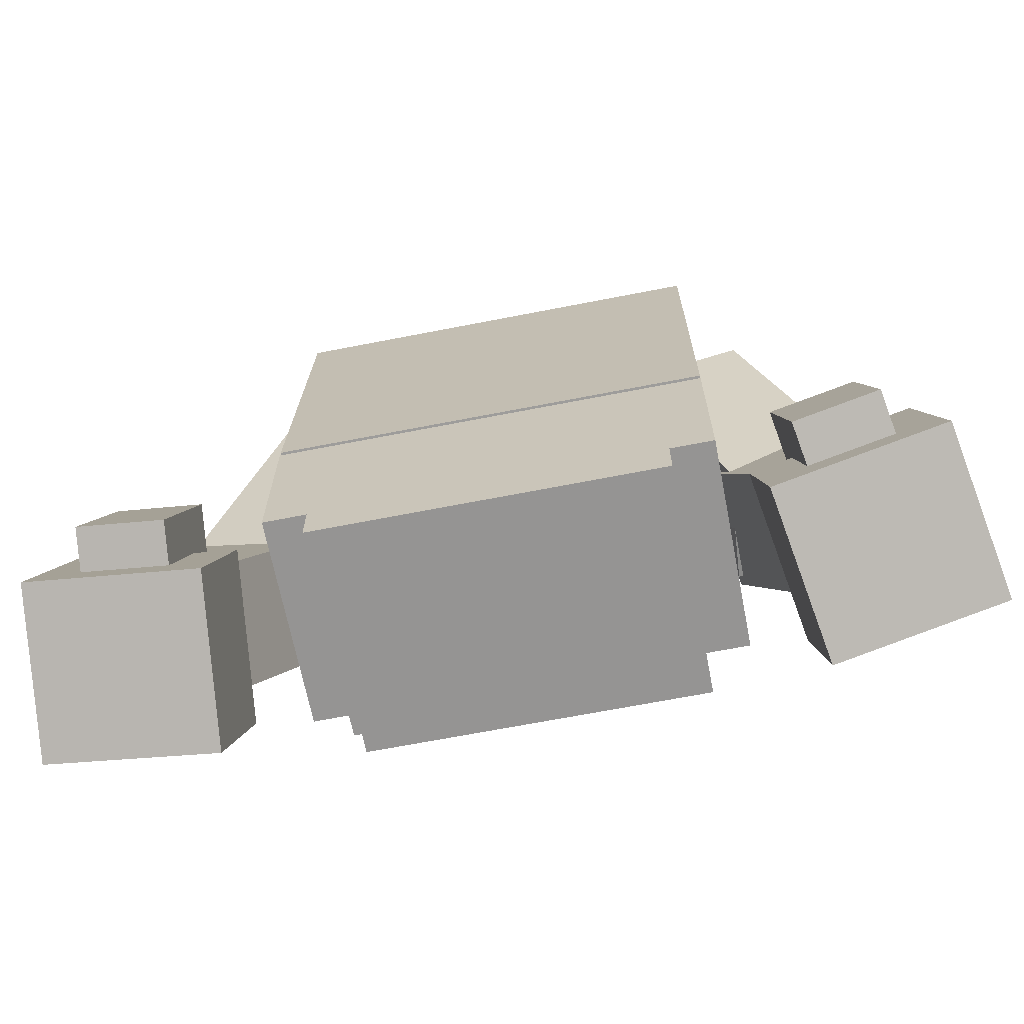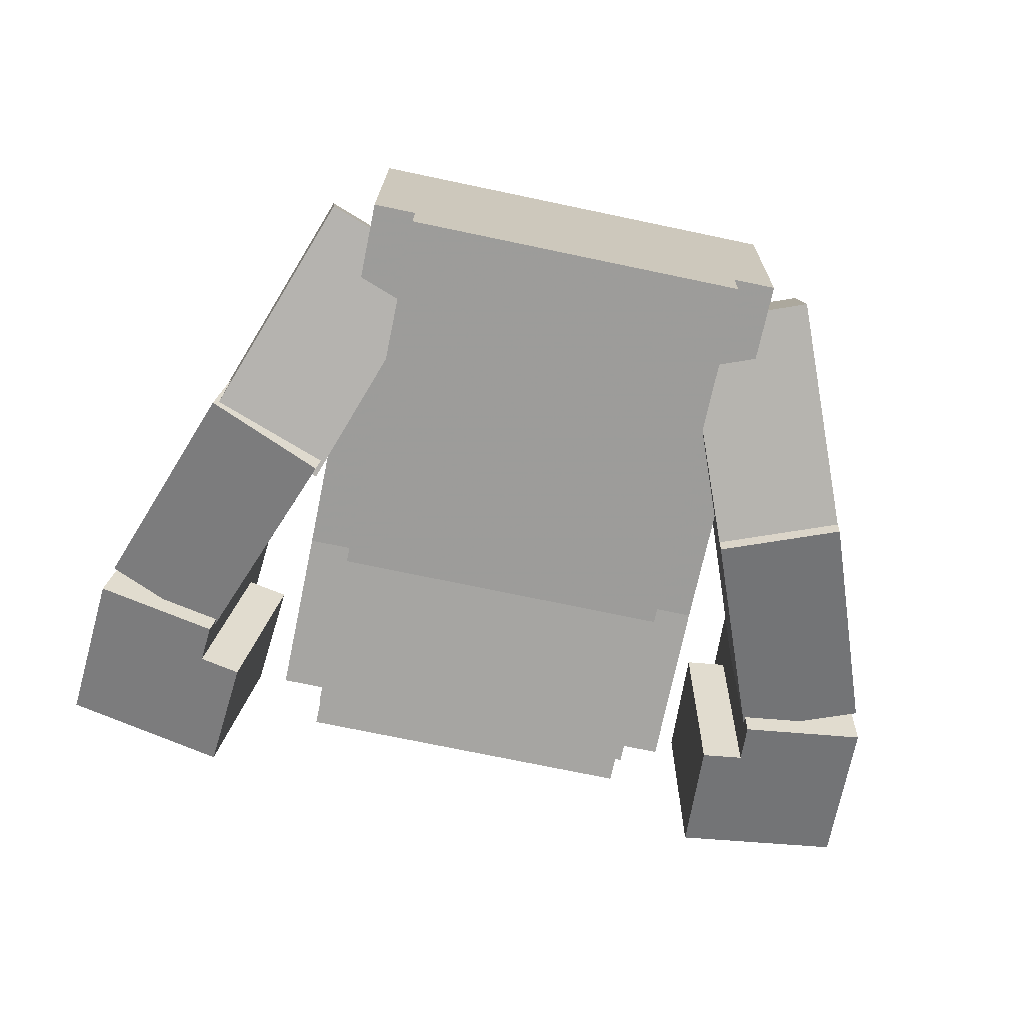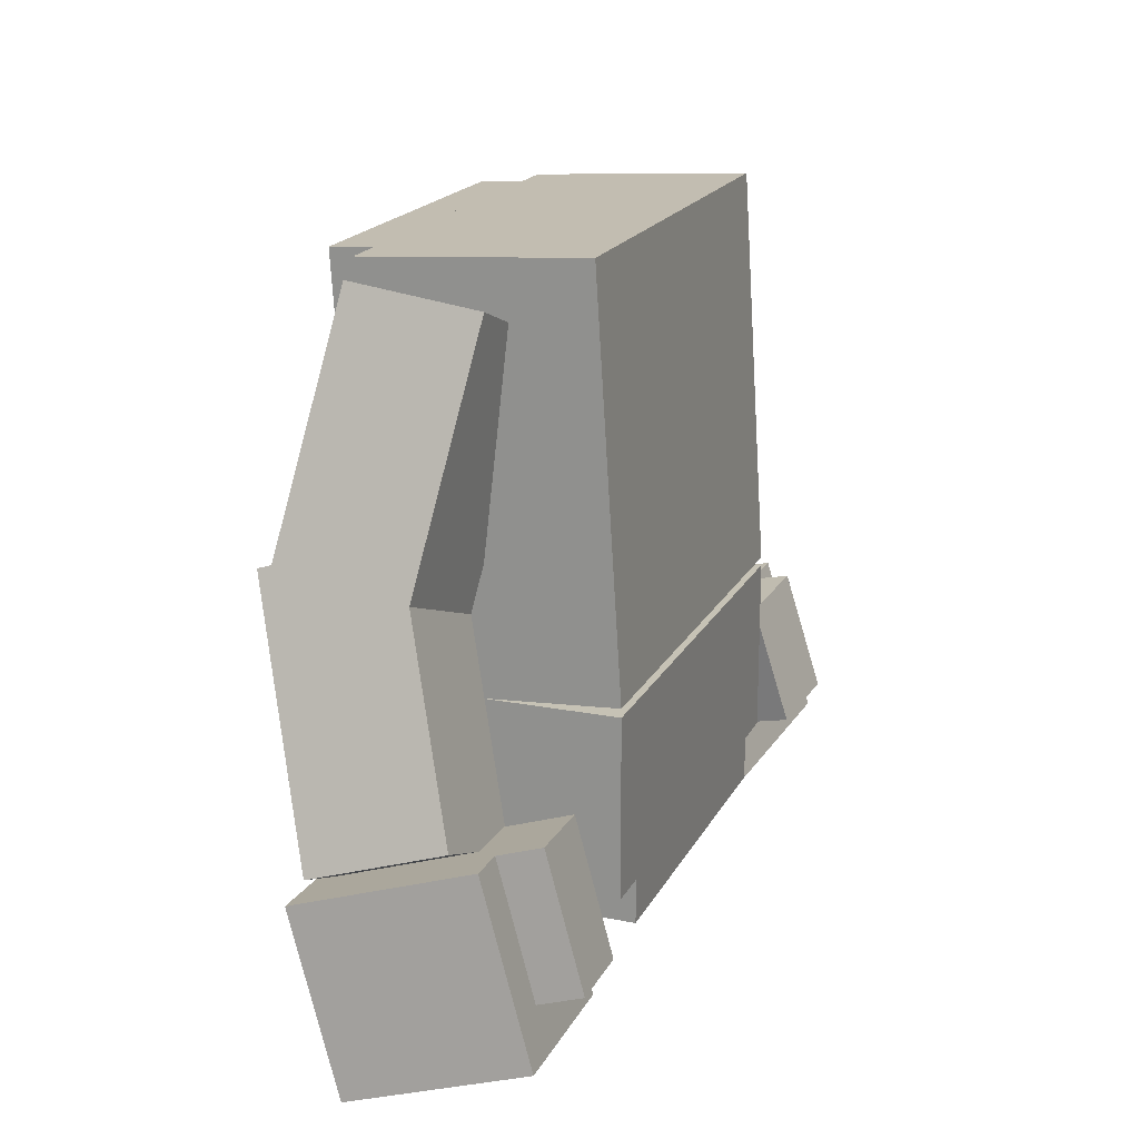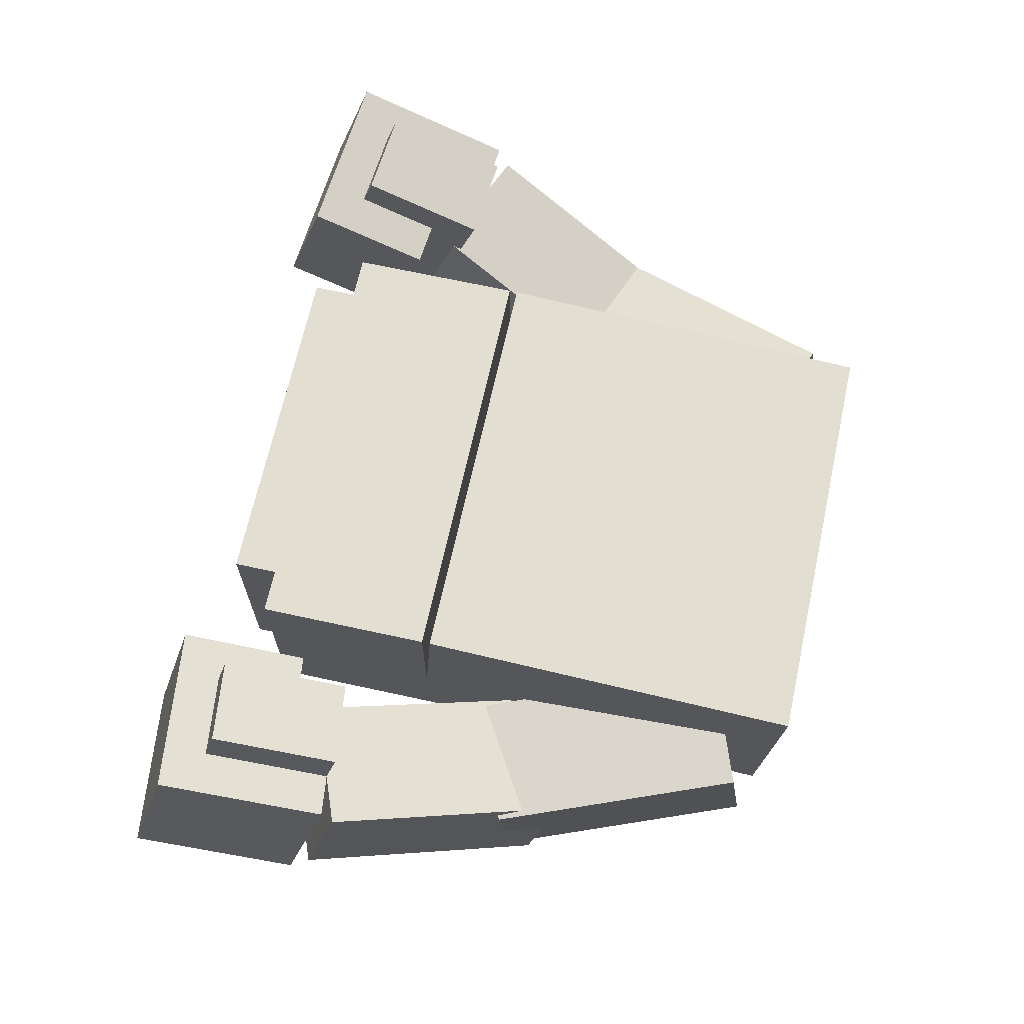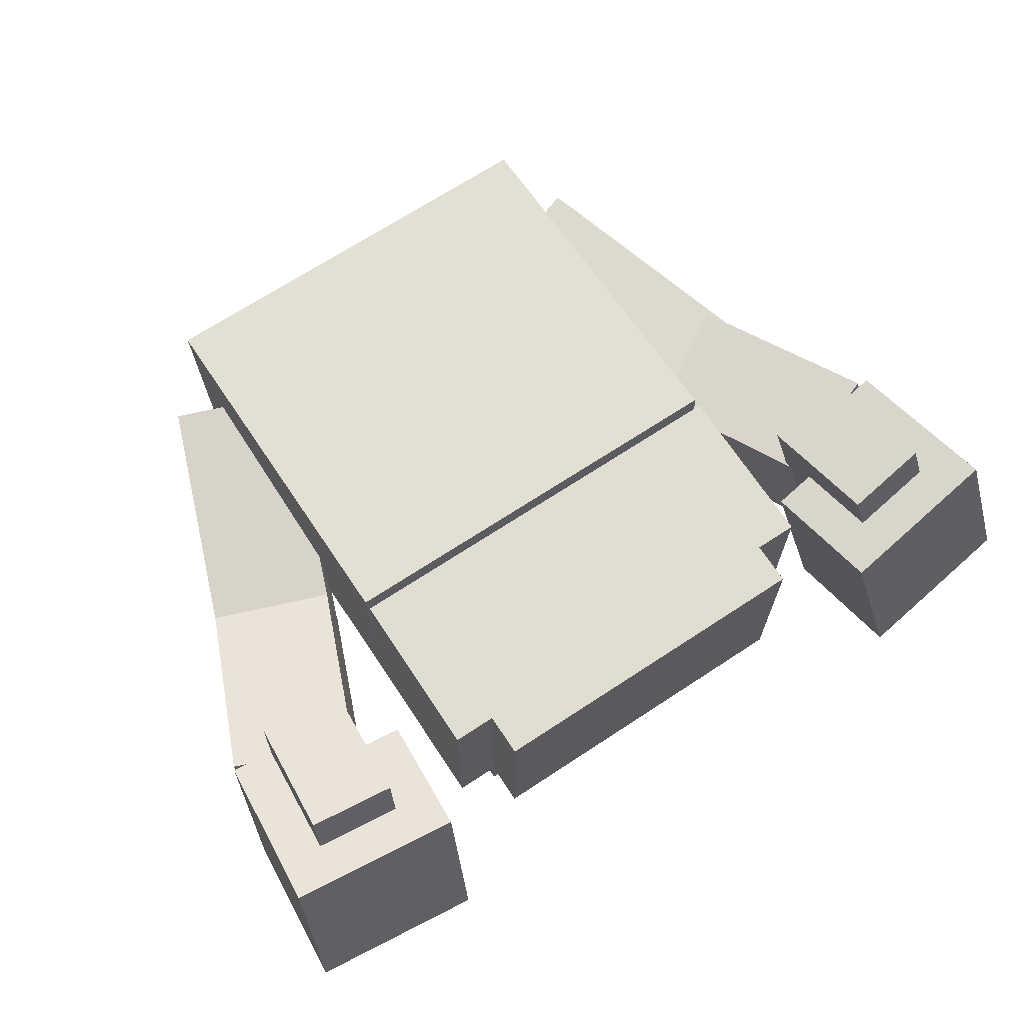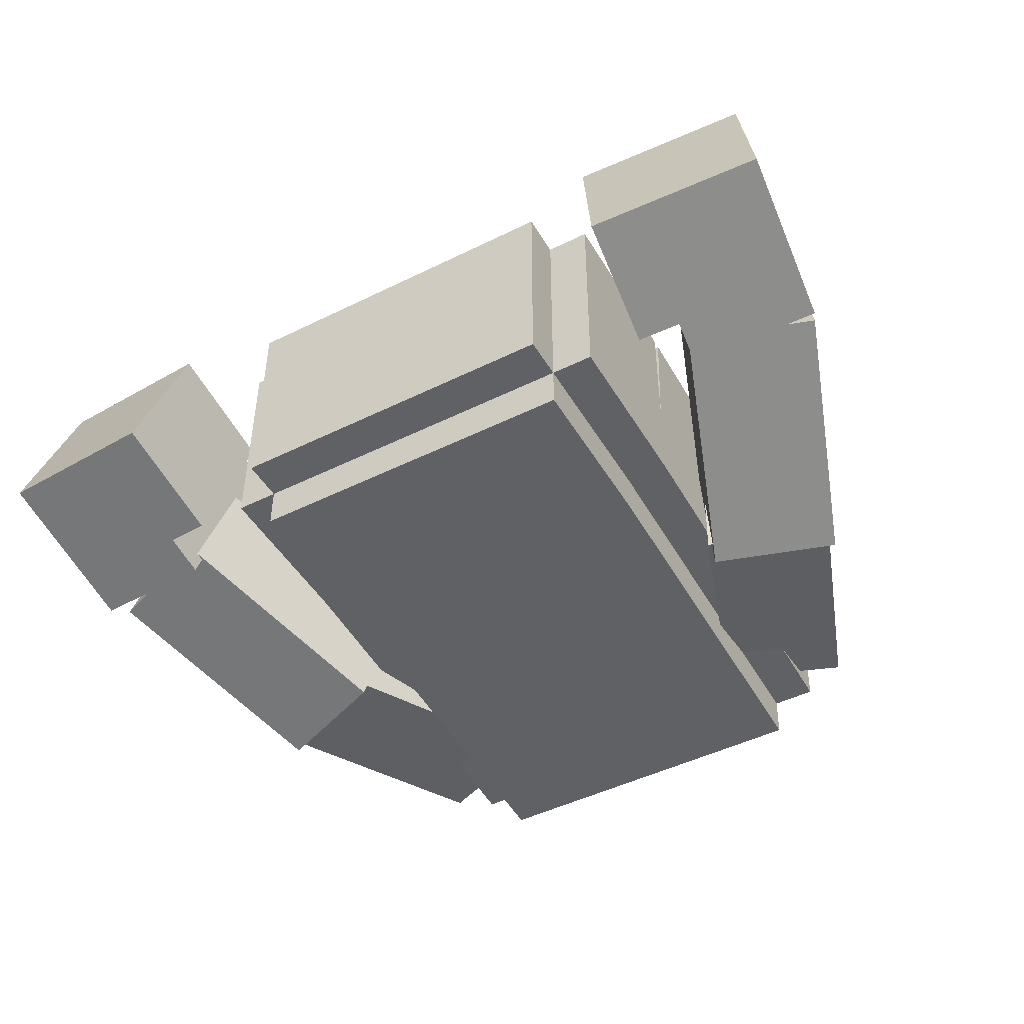
<metadata>
{"format":"obj","ext":"obj","renderer":"f3d","projection":"perspective","resolution":1024,"background":"white","views":[{"elev":-67.1,"azim":11.1,"up":"+Y"},{"elev":-73.7,"azim":168.2,"up":"+Z"},{"elev":18.9,"azim":-69.7,"up":"+Y"},{"elev":67.7,"azim":102.4,"up":"+Z"},{"elev":68.8,"azim":-33.4,"up":"+Z"},{"elev":-46.9,"azim":29.3,"up":"+Z"}]}
</metadata>
<code>
g Model
v -10.17 12.83 3.101
v -10.52 11.67 -0.7091
v -6.552 11.27 -0.9597
v -6.195 12.43 2.85
f 1 2 3 4
v -9.007 13.97 3.692
v -9.096 13.68 2.74
v -7.11 13.48 2.615
v -7.021 13.77 3.567
f 5 6 7 8
v -5.963 15.28 1.956
v -6.321 14.12 -1.854
v -7.314 14.22 -1.791
v -6.956 15.38 2.018
f 9 10 11 12
v -6.879 16.34 1.72
v -7.237 15.17 -2.09
v -10.22 15.47 -1.902
v -9.858 16.64 1.908
f 13 14 15 16
v -6.789 16.63 2.673
v -6.879 16.34 1.72
v -8.865 16.54 1.846
v -8.775 16.83 2.798
f 17 18 19 20
v -7.021 13.77 3.567
v -6.789 16.63 2.673
v -8.775 16.83 2.798
v -9.007 13.97 3.692
f 21 22 23 24
v -9.173 12.73 3.038
v -8.865 16.54 1.846
v -9.858 16.64 1.908
v -10.17 12.83 3.101
f 25 26 27 28
v -6.195 12.43 2.85
v -5.963 15.28 1.956
v -6.956 15.38 2.018
v -7.187 12.53 2.913
f 29 30 31 32
v -7.187 12.53 2.913
v -7.11 13.48 2.615
v -9.096 13.68 2.74
v -9.173 12.73 3.038
f 33 34 35 36
v -10.52 11.67 -0.7091
v -10.29 14.52 -1.603
v -6.321 14.12 -1.854
v -6.552 11.27 -0.9597
f 37 38 39 40
v -10.29 14.52 -1.603
v -10.22 15.47 -1.902
v -7.237 15.17 -2.09
v -7.314 14.22 -1.791
f 41 42 43 44
v -6.552 11.27 -0.9597
v -6.321 14.12 -1.854
v -5.963 15.28 1.956
v -6.195 12.43 2.85
f 45 46 47 48
v -7.314 14.22 -1.791
v -7.237 15.17 -2.09
v -6.789 16.63 2.673
v -6.866 15.68 2.971
f 49 50 51 52
v -7.11 13.48 2.615
v -6.956 15.38 2.018
v -6.866 15.68 2.971
v -7.021 13.77 3.567
f 53 54 55 56
v -9.007 13.97 3.692
v -8.775 16.83 2.798
v -8.865 16.54 1.846
v -9.096 13.68 2.74
f 57 58 59 60
v -10.17 12.83 3.101
v -9.858 16.64 1.908
v -10.22 15.47 -1.902
v -10.52 11.67 -0.7091
f 61 62 63 64
v -7.016 15.8 1.373
v -9.81 16.88 1.303
v -10.08 16.01 -1.554
v -7.284 14.92 -1.484
f 65 66 67 68
v -5.169 20.23 -3.307
v -7.964 21.32 -3.377
v -7.695 22.2 -0.5194
v -4.901 21.11 -0.4492
f 69 70 71 72
v -7.284 14.92 -1.484
v -5.169 20.23 -3.307
v -4.901 21.11 -0.4492
v -7.016 15.8 1.373
f 73 74 75 76
v -9.81 16.88 1.303
v -7.695 22.2 -0.5194
v -7.964 21.32 -3.377
v -10.08 16.01 -1.554
f 77 78 79 80
v -10.08 16.01 -1.554
v -7.964 21.32 -3.377
v -5.169 20.23 -3.307
v -7.284 14.92 -1.484
f 81 82 83 84
v -7.016 15.8 1.373
v -4.901 21.11 -0.4492
v -7.695 22.2 -0.5194
v -9.81 16.88 1.303
f 85 86 87 88
v -5.492 19.61 -0.08767
v -8.286 20.7 -0.1579
v -8.078 21.05 -3.131
v -5.283 19.96 -3.061
f 89 90 91 92
v -3.141 25.51 -2.269
v -5.936 26.59 -2.34
v -6.145 26.25 0.6334
v -3.35 25.16 0.7037
f 93 94 95 96
v -5.283 19.96 -3.061
v -3.141 25.51 -2.269
v -3.35 25.16 0.7037
v -5.492 19.61 -0.08767
f 97 98 99 100
v -8.286 20.7 -0.1579
v -6.145 26.25 0.6334
v -5.936 26.59 -2.34
v -8.078 21.05 -3.131
f 101 102 103 104
v -8.078 21.05 -3.131
v -5.936 26.59 -2.34
v -3.141 25.51 -2.269
v -5.283 19.96 -3.061
f 105 106 107 108
v -5.492 19.61 -0.08767
v -3.35 25.16 0.7037
v -6.145 26.25 0.6334
v -8.286 20.7 -0.1579
f 109 110 111 112
v 9.474 16.51 1.93
v 10.12 15.5 -1.886
v 7.169 15.1 -2.28
v 6.525 16.12 1.536
f 113 114 115 116
v 8.33 16.63 2.753
v 8.491 16.38 1.799
v 6.525 16.12 1.536
v 6.364 16.37 2.491
f 117 118 119 120
v 6.617 15.16 1.806
v 7.261 14.15 -2.011
v 6.278 14.02 -2.142
v 5.634 15.03 1.674
f 121 122 123 124
v 6.638 13.49 3.298
v 6.799 13.24 2.344
v 8.765 13.5 2.607
v 8.604 13.75 3.561
f 125 126 127 128
v 5.908 12.15 2.482
v 6.552 11.14 -1.334
v 10.48 11.66 -0.809
v 9.839 12.67 3.007
f 129 130 131 132
v 6.364 16.37 2.491
v 6.638 13.49 3.298
v 8.604 13.75 3.561
v 8.33 16.63 2.753
f 133 134 135 136
v 5.817 13.11 2.213
v 5.908 12.15 2.482
v 9.839 12.67 3.007
v 9.747 13.63 2.738
f 137 138 139 140
v 8.491 16.38 1.799
v 8.765 13.5 2.607
v 9.747 13.63 2.738
v 9.474 16.51 1.93
f 141 142 143 144
v 5.634 15.03 1.674
v 5.817 13.11 2.213
v 6.799 13.24 2.344
v 6.617 15.16 1.806
f 145 146 147 148
v 10.21 14.54 -1.617
v 10.48 11.66 -0.809
v 6.552 11.14 -1.334
v 6.278 14.02 -2.142
f 149 150 151 152
v 10.12 15.5 -1.886
v 10.21 14.54 -1.617
v 7.261 14.15 -2.011
v 7.169 15.1 -2.28
f 153 154 155 156
v 6.278 14.02 -2.142
v 6.552 11.14 -1.334
v 5.908 12.15 2.482
v 5.634 15.03 1.674
f 157 158 159 160
v 7.169 15.1 -2.28
v 7.261 14.15 -2.011
v 6.617 15.16 1.806
v 6.525 16.12 1.536
f 161 162 163 164
v 6.525 16.12 1.536
v 6.799 13.24 2.344
v 6.638 13.49 3.298
v 6.364 16.37 2.491
f 165 166 167 168
v 8.33 16.63 2.753
v 8.604 13.75 3.561
v 8.765 13.5 2.607
v 8.491 16.38 1.799
f 169 170 171 172
v 9.474 16.51 1.93
v 9.839 12.67 3.007
v 10.48 11.66 -0.809
v 10.12 15.5 -1.886
f 173 174 175 176
v 4.701 21.02 -0.5948
v 7.49 22.11 -0.4122
v 7.973 21.35 -3.274
v 5.184 20.26 -3.457
f 177 178 179 180
v 7.168 14.88 -1.697
v 9.958 15.97 -1.515
v 9.475 16.73 1.348
v 6.685 15.64 1.165
f 181 182 183 184
v 5.184 20.26 -3.457
v 7.168 14.88 -1.697
v 6.685 15.64 1.165
v 4.701 21.02 -0.5948
f 185 186 187 188
v 7.49 22.11 -0.4122
v 9.475 16.73 1.348
v 9.958 15.97 -1.515
v 7.973 21.35 -3.274
f 189 190 191 192
v 7.973 21.35 -3.274
v 9.958 15.97 -1.515
v 7.168 14.88 -1.697
v 5.184 20.26 -3.457
f 193 194 195 196
v 4.701 21.02 -0.5948
v 6.685 15.64 1.165
v 9.475 16.73 1.348
v 7.49 22.11 -0.4122
f 197 198 199 200
v 3.357 25.19 0.7066
v 6.178 26.21 0.6408
v 5.976 26.58 -2.33
v 3.155 25.56 -2.264
f 201 202 203 204
v 5.156 19.97 -3.094
v 7.977 20.98 -3.159
v 8.179 20.62 -0.189
v 5.358 19.6 -0.1232
f 205 206 207 208
v 3.155 25.56 -2.264
v 5.156 19.97 -3.094
v 5.358 19.6 -0.1232
v 3.357 25.19 0.7066
f 209 210 211 212
v 6.178 26.21 0.6408
v 8.179 20.62 -0.189
v 7.977 20.98 -3.159
v 5.976 26.58 -2.33
f 213 214 215 216
v 5.976 26.58 -2.33
v 7.977 20.98 -3.159
v 5.156 19.97 -3.094
v 3.155 25.56 -2.264
f 217 218 219 220
v 3.357 25.19 0.7066
v 5.358 19.6 -0.1232
v 8.179 20.62 -0.189
v 6.178 26.21 0.6408
f 221 222 223 224
v -5 18.19 2.994
v -5 27.17 2.414
v -5 26.85 -2.576
v -5 17.87 -1.996
f 225 226 227 228
v -4 17.87 -1.996
v -4 26.85 -2.576
v -4 26.79 -3.573
v -4 17.81 -2.994
f 229 230 231 232
v 4 17.81 -2.994
v 4 26.79 -3.573
v 4 26.85 -2.576
v 4 17.87 -1.996
f 233 234 235 236
v 5 17.87 -1.996
v 5 26.85 -2.576
v 5 27.17 2.414
v 5 18.19 2.994
f 237 238 239 240
v -5 17.87 -1.996
v 5 17.87 -1.996
v 5 18.19 2.994
v -5 18.19 2.994
f 241 242 243 244
v -4 17.81 -2.994
v 4 17.81 -2.994
v 4 17.87 -1.996
v -4 17.87 -1.996
f 245 246 247 248
v -5 27.17 2.414
v 5 27.17 2.414
v 5 26.85 -2.576
v -5 26.85 -2.576
f 249 250 251 252
v -4 26.85 -2.576
v 4 26.85 -2.576
v 4 26.79 -3.573
v -4 26.79 -3.573
f 253 254 255 256
v -4 26.79 -3.573
v 4 26.79 -3.573
v 4 17.81 -2.994
v -4 17.81 -2.994
f 257 258 259 260
v -5 26.85 -2.576
v -4 26.85 -2.576
v -4 17.87 -1.996
v -5 17.87 -1.996
f 261 262 263 264
v 4 26.85 -2.576
v 5 26.85 -2.576
v 5 17.87 -1.996
v 4 17.87 -1.996
f 265 266 267 268
v -5 18.19 2.994
v 5 18.19 2.994
v 5 27.17 2.414
v -5 27.17 2.414
f 269 270 271 272
v -5 14 3
v -5 18 3
v -5 18 -2
v -5 14 -2
f 273 274 275 276
v -4 13 3
v -4 14 3
v -4 14 -2
v -4 13 -2
f 277 278 279 280
v -4 14 -2
v -4 18 -2
v -4 18 -3
v -4 14 -3
f 281 282 283 284
v 4 13 -2
v 4 14 -2
v 4 14 3
v 4 13 3
f 285 286 287 288
v 4 14 -3
v 4 18 -3
v 4 18 -2
v 4 14 -2
f 289 290 291 292
v 5 14 -2
v 5 18 -2
v 5 18 3
v 5 14 3
f 293 294 295 296
v -4 13 -2
v 4 13 -2
v 4 13 3
v -4 13 3
f 297 298 299 300
v -4 14 -3
v 4 14 -3
v 4 14 -2
v -4 14 -2
f 301 302 303 304
v -5 14 -2
v -4 14 -2
v -4 14 3
v -5 14 3
f 305 306 307 308
v 4 14 -2
v 5 14 -2
v 5 14 3
v 4 14 3
f 309 310 311 312
v -5 18 3
v 5 18 3
v 5 18 -2
v -5 18 -2
f 313 314 315 316
v -4 18 -2
v 4 18 -2
v 4 18 -3
v -4 18 -3
f 317 318 319 320
v -4 18 -3
v 4 18 -3
v 4 14 -3
v -4 14 -3
f 321 322 323 324
v -4 14 -2
v 4 14 -2
v 4 13 -2
v -4 13 -2
f 325 326 327 328
v -5 18 -2
v -4 18 -2
v -4 14 -2
v -5 14 -2
f 329 330 331 332
v 4 18 -2
v 5 18 -2
v 5 14 -2
v 4 14 -2
f 333 334 335 336
v -4 13 3
v 4 13 3
v 4 18 3
v -4 18 3
f 337 338 339 340
v -5 14 3
v -4 14 3
v -4 18 3
v -5 18 3
f 341 342 343 344
v 4 14 3
v 5 14 3
v 5 18 3
v 4 18 3
f 345 346 347 348

</code>
